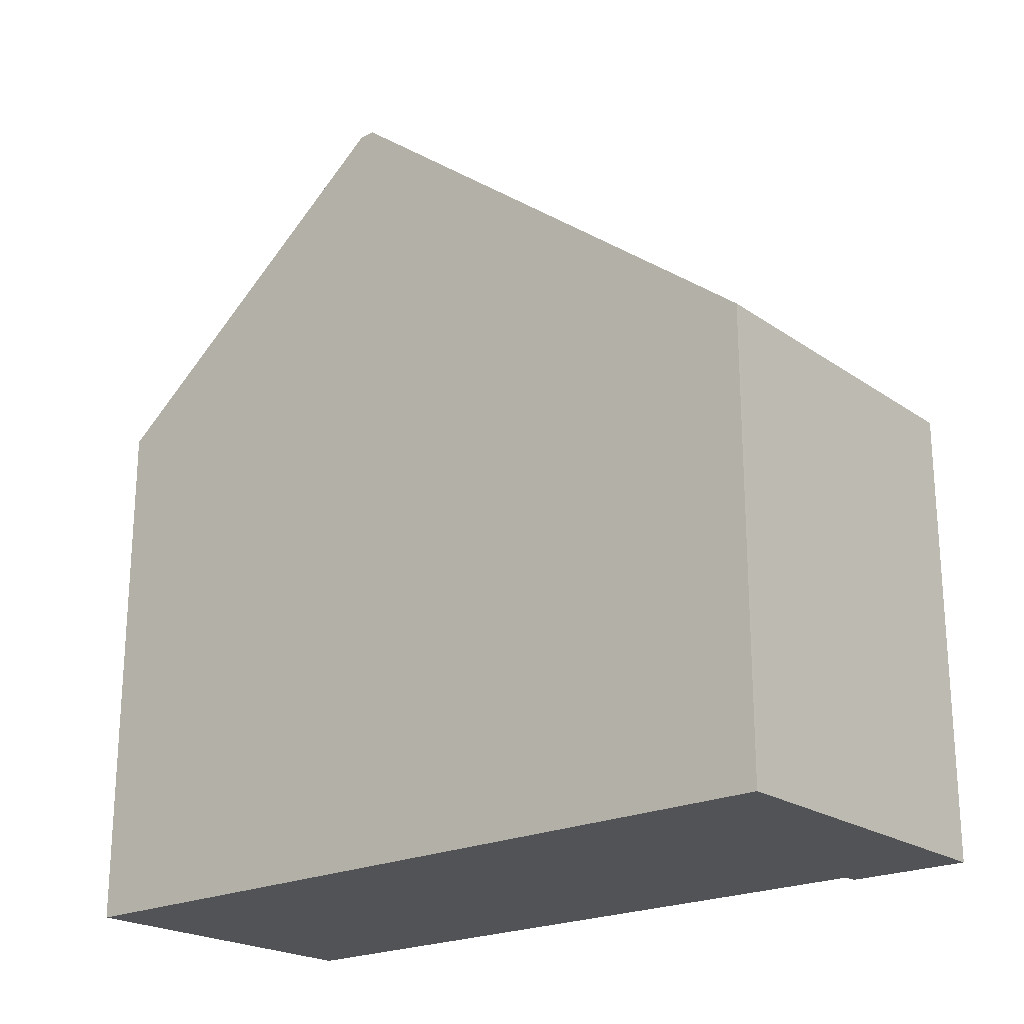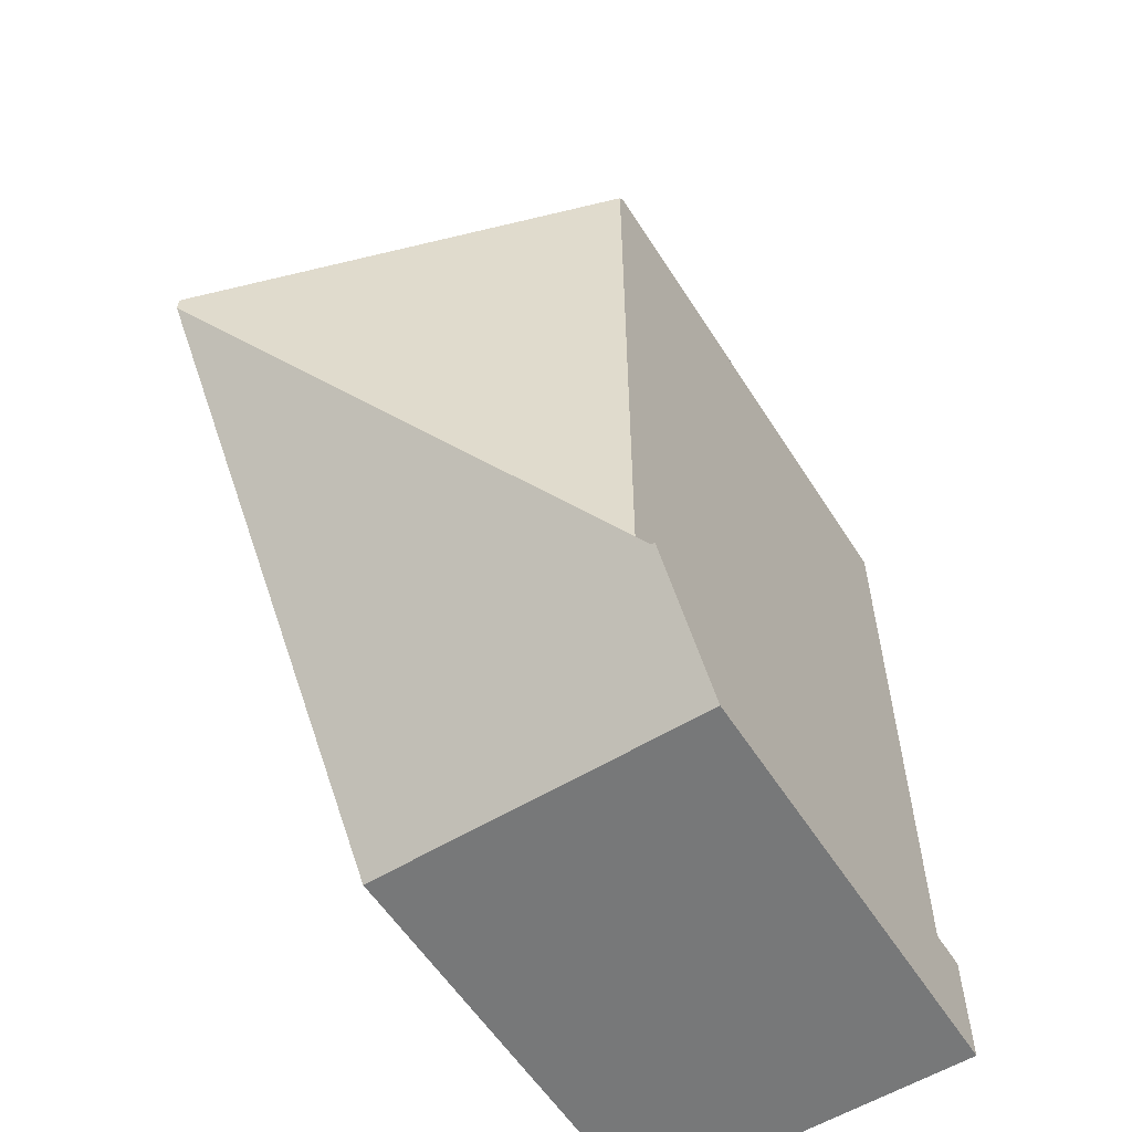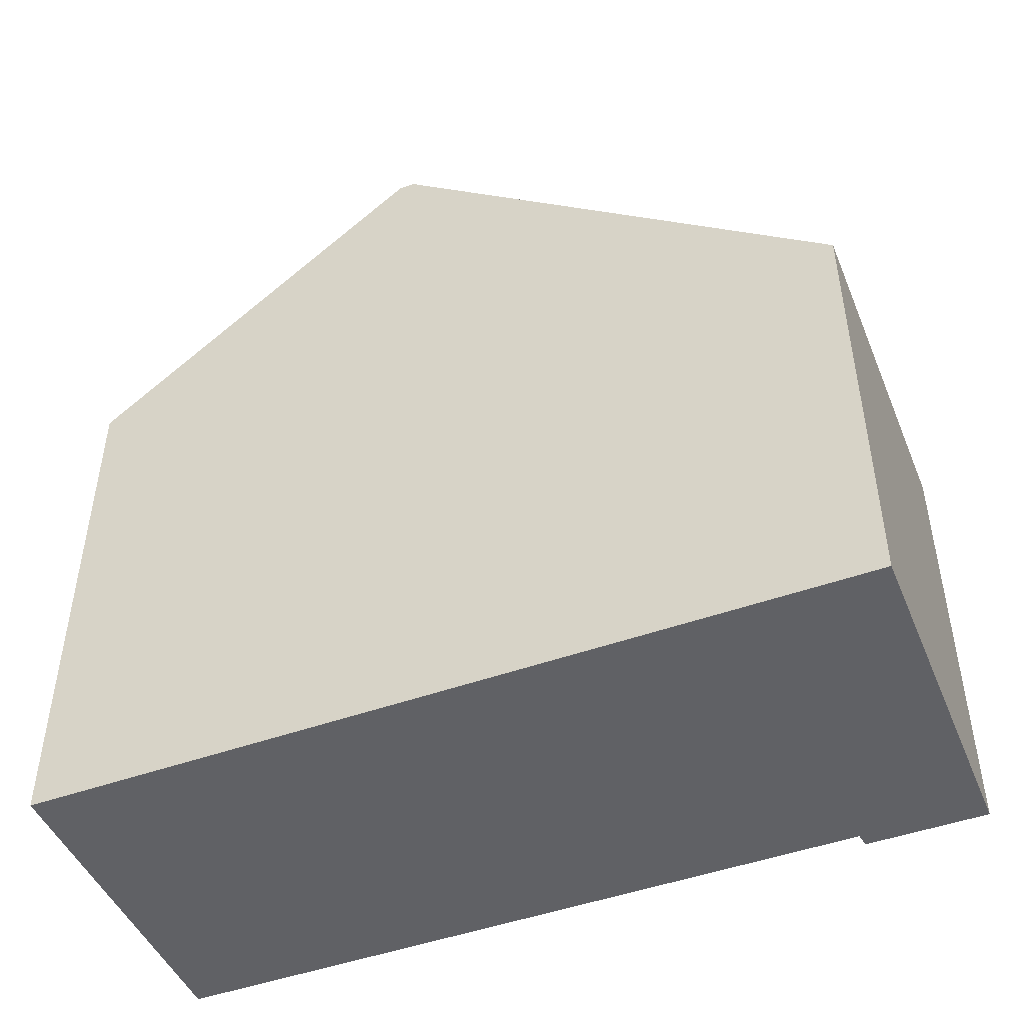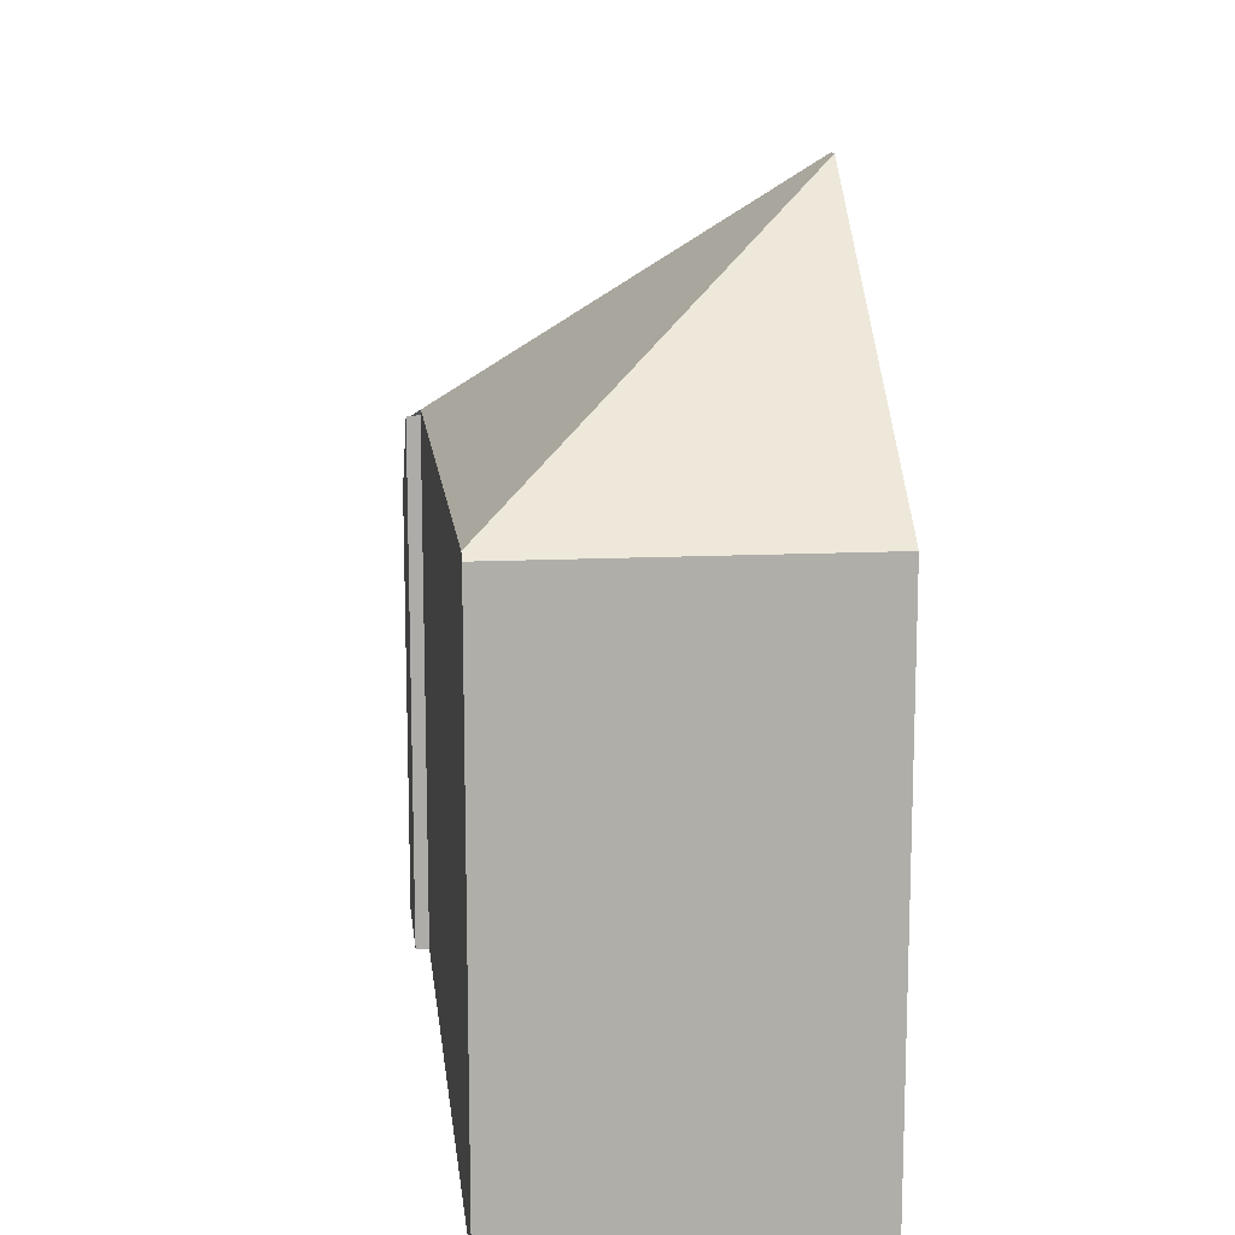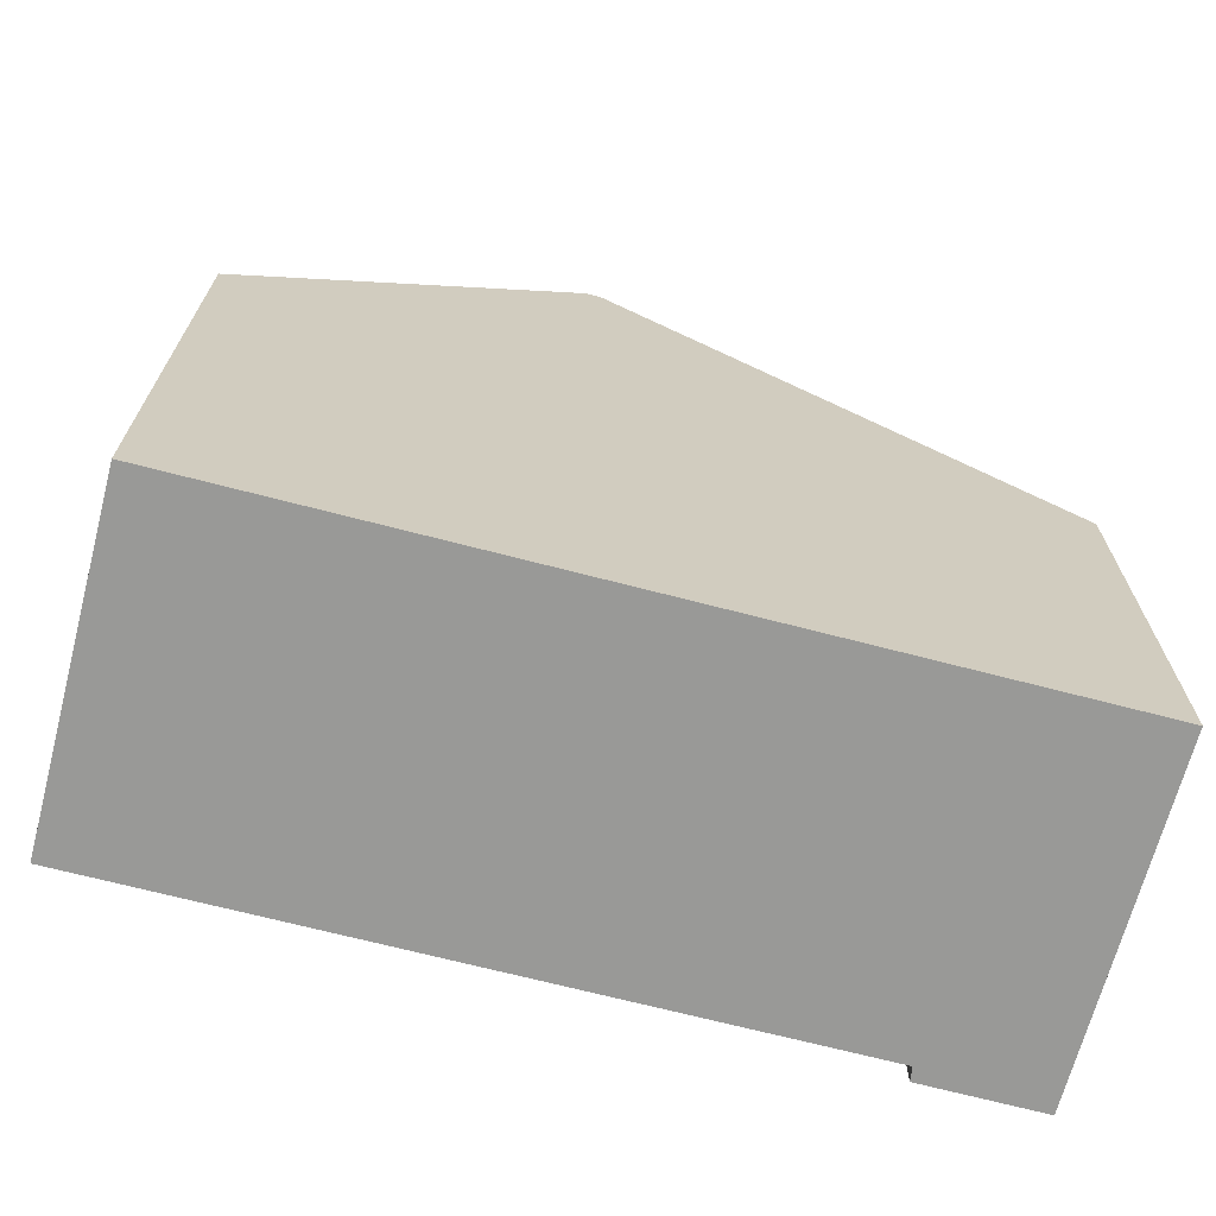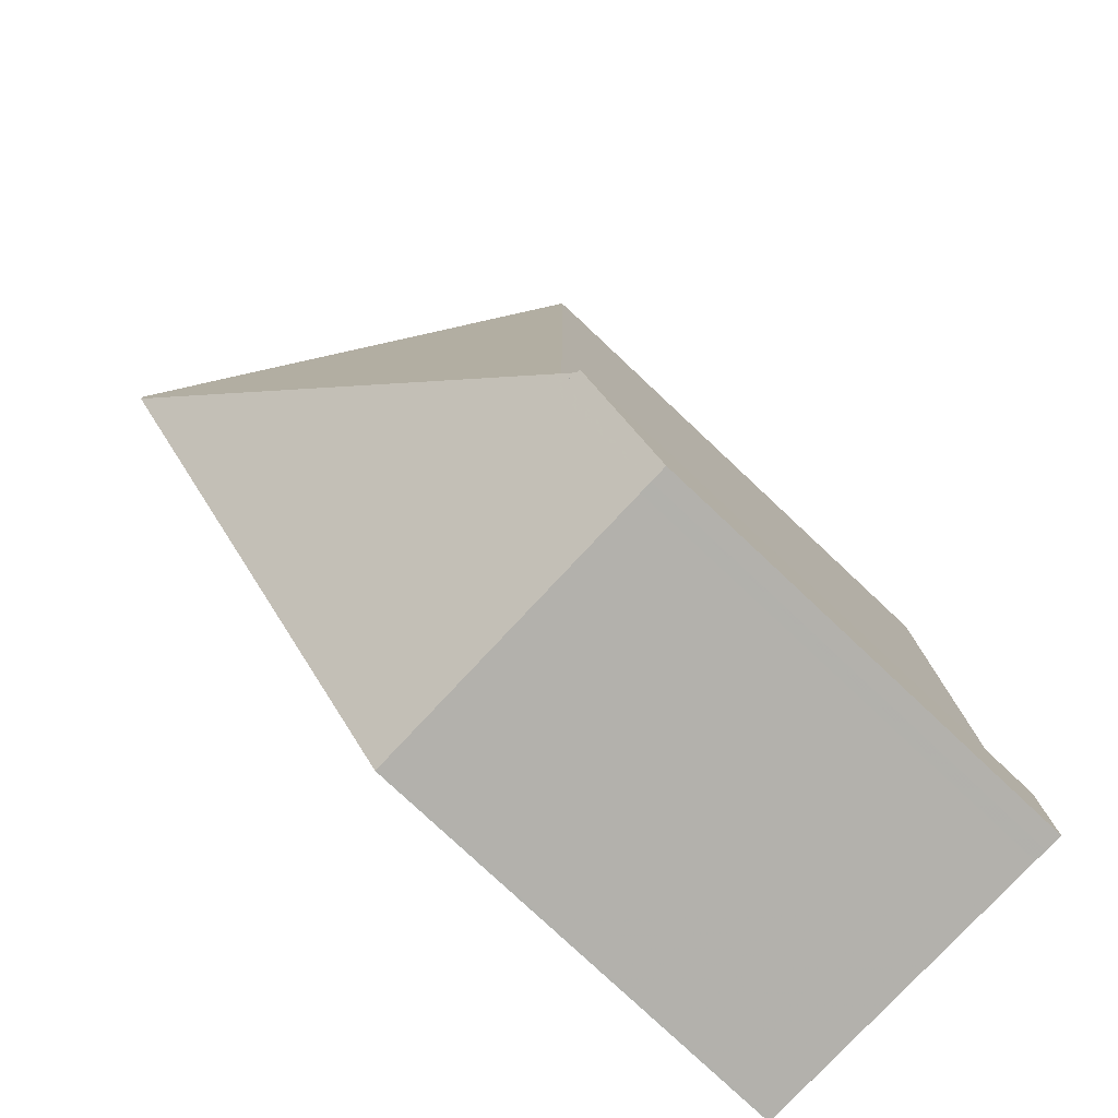
<metadata>
{"format":"obj","ext":"obj","renderer":"f3d","projection":"perspective","resolution":1024,"background":"white","views":[{"elev":-21.7,"azim":-49.9,"up":"+Z"},{"elev":-57.2,"azim":32.1,"up":"+Y"},{"elev":-47.2,"azim":-67.8,"up":"+Z"},{"elev":12.9,"azim":173.5,"up":"+Z"},{"elev":-68.8,"azim":-104.6,"up":"+Z"},{"elev":-78.7,"azim":46.8,"up":"+Y"}]}
</metadata>
<code>
v -1441 -2291 8.875
v -1441 -2292 8.85
v -1441 -2293 7.339
v -1446 -2293 7.329
v -1441 -2280 8.849
v -1446 -2280 8.851
v -1446 -2286 13.2
v -1441 -2291 8.981
v -1446 -2286 13.2
v -1441 -2280 8.947
v -1441 -2280 8.991
v -1441 -2291 9.025
v -1441 -2280 8.952
v -1441 -2280 8.947
v -1441 -2281 9.153
v -1446 -2286 13.17
v -1441 -2292 8.804
v -1441 -2291 8.857
v -1441 -2291 8.981
v -1446 -2286 13.2
v -1441 -2280 8.947
v -1446 -2286 13.2
v -1441 -2280 8.991
v -1441 -2280 8.849
v -1441 -2281 9.153
v -1441 -2280 8.849
v -1446 -2280 8.851
v -1446 -2286 13.17
v -1441 -2291 9.025
v -1441 -2293 7.338
v -1441 -2280 8.952
v -1441 -2280 8.952
v -1441 -2280 8.953
v -1446 -2280 8.977
v -1446 -2280 8.977
v -1441 -2291 9.185
v -1441 -2291 9.185
v -1441 -2293 7.338
v -1446 -2286 13.17
v -1446 -2286 13.17
v -1446 -2293 7.329
v -1441 -2291 8.857
v -1441 -2291 8.875
v -1441 -2291 -1.776e-15
v -1441 -2291 0
v -1441 -2292 8.804
v -1441 -2292 8.85
v -1441 -2292 0
v -1441 -2292 0
v -1441 -2293 7.338
v -1441 -2293 7.339
v -1441 -2293 0
v -1441 -2293 8.882e-16
v -1446 -2286 13.2
v -1446 -2293 7.329
v -1446 -2293 0
v -1446 -2286 -1.776e-15
v -1441 -2280 8.947
v -1441 -2280 8.849
v -1441 -2280 0
v -1441 -2280 0
v -1446 -2280 8.851
v -1446 -2280 8.851
v -1446 -2280 0
v -1446 -2280 0
v -1446 -2286 13.2
v -1446 -2286 13.2
v -1446 -2286 -1.776e-15
v -1446 -2286 -1.776e-15
v -1441 -2280 8.947
v -1441 -2280 8.947
v -1441 -2280 0
v -1441 -2280 0
v -1441 -2291 8.981
v -1441 -2280 8.947
v -1441 -2280 0
v -1441 -2291 0
v -1441 -2293 7.339
v -1441 -2292 8.804
v -1441 -2292 0
v -1441 -2293 0
v -1441 -2292 8.85
v -1441 -2291 8.857
v -1441 -2291 0
v -1441 -2292 0
v -1441 -2291 8.875
v -1441 -2291 8.981
v -1441 -2291 0
v -1441 -2291 -1.776e-15
v -1446 -2280 8.977
v -1446 -2286 13.2
v -1446 -2286 -1.776e-15
v -1446 -2280 0
v -1441 -2280 8.849
v -1441 -2280 8.849
v -1441 -2280 0
v -1441 -2280 0
v -1441 -2280 8.849
v -1441 -2280 8.849
v -1441 -2280 0
v -1441 -2280 0
v -1441 -2280 8.849
v -1446 -2280 8.851
v -1446 -2280 0
v -1441 -2280 0
v -1441 -2293 7.338
v -1441 -2293 7.338
v -1441 -2293 8.882e-16
v -1441 -2293 0
v -1446 -2280 8.851
v -1446 -2280 8.977
v -1446 -2280 0
v -1446 -2280 0
v -1446 -2293 7.329
v -1441 -2293 7.338
v -1441 -2293 0
v -1446 -2293 8.882e-16
v -1446 -2293 7.329
v -1446 -2293 7.329
v -1446 -2293 8.882e-16
v -1446 -2293 0
v -1441 -2280 0
v -1441 -2291 0
v -1441 -2292 0
v -1441 -2293 0
v -1446 -2293 0
v -1446 -2280 0
f 18 2 17
f 32 23 31
f 16 15 36 39
f 13 10 14
f 14 8 12 11 13
f 40 37 38 41
f 31 23 25 33
f 35 28 22 34
f 33 25 28 35
f 29 19 1 18 17 3 30
f 31 24 5 21 32
f 33 26 24 31
f 34 6 27 35
f 35 27 26 33
f 15 11 12 36
f 37 29 30 38
f 39 7 9 16
f 41 4 20 40
f 43 44 45 42
f 47 48 49 46
f 51 52 53 50
f 55 56 57 54
f 59 60 61 58
f 63 64 65 62
f 67 68 69 66
f 71 72 73 70
f 75 76 77 74
f 79 80 81 78
f 83 84 85 82
f 87 88 89 86
f 91 92 93 90
f 95 96 97 94
f 99 100 101 98
f 103 104 105 102
f 107 108 109 106
f 111 112 113 110
f 115 116 117 114
f 119 120 121 118
f 123 124 125 126 127 122

</code>
